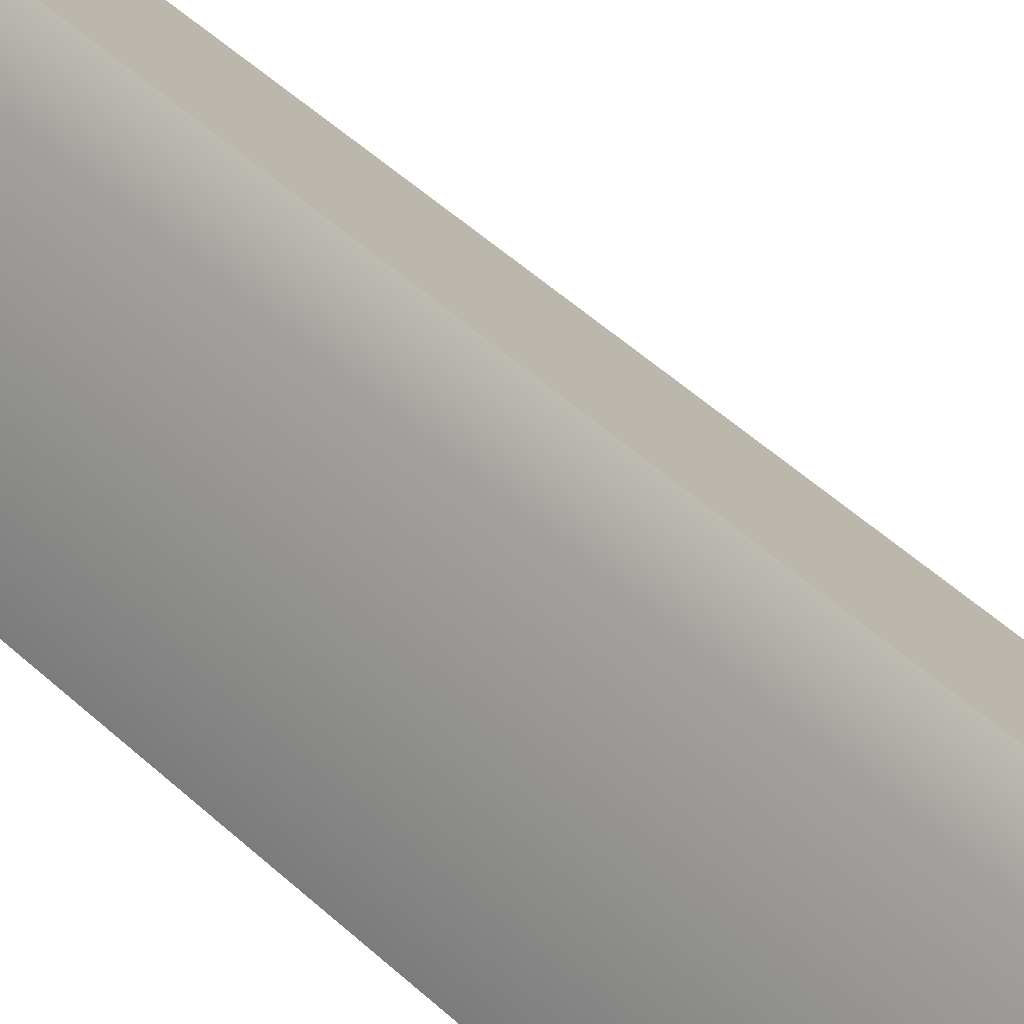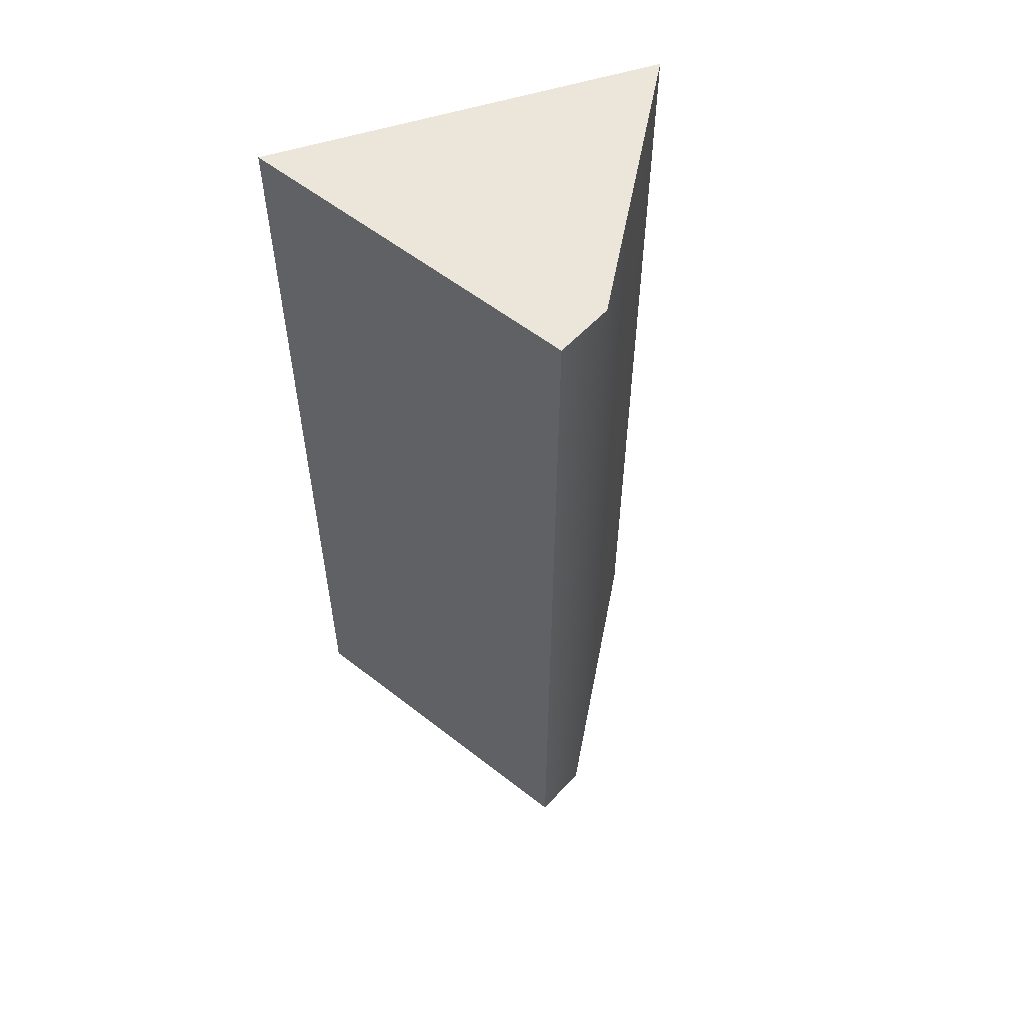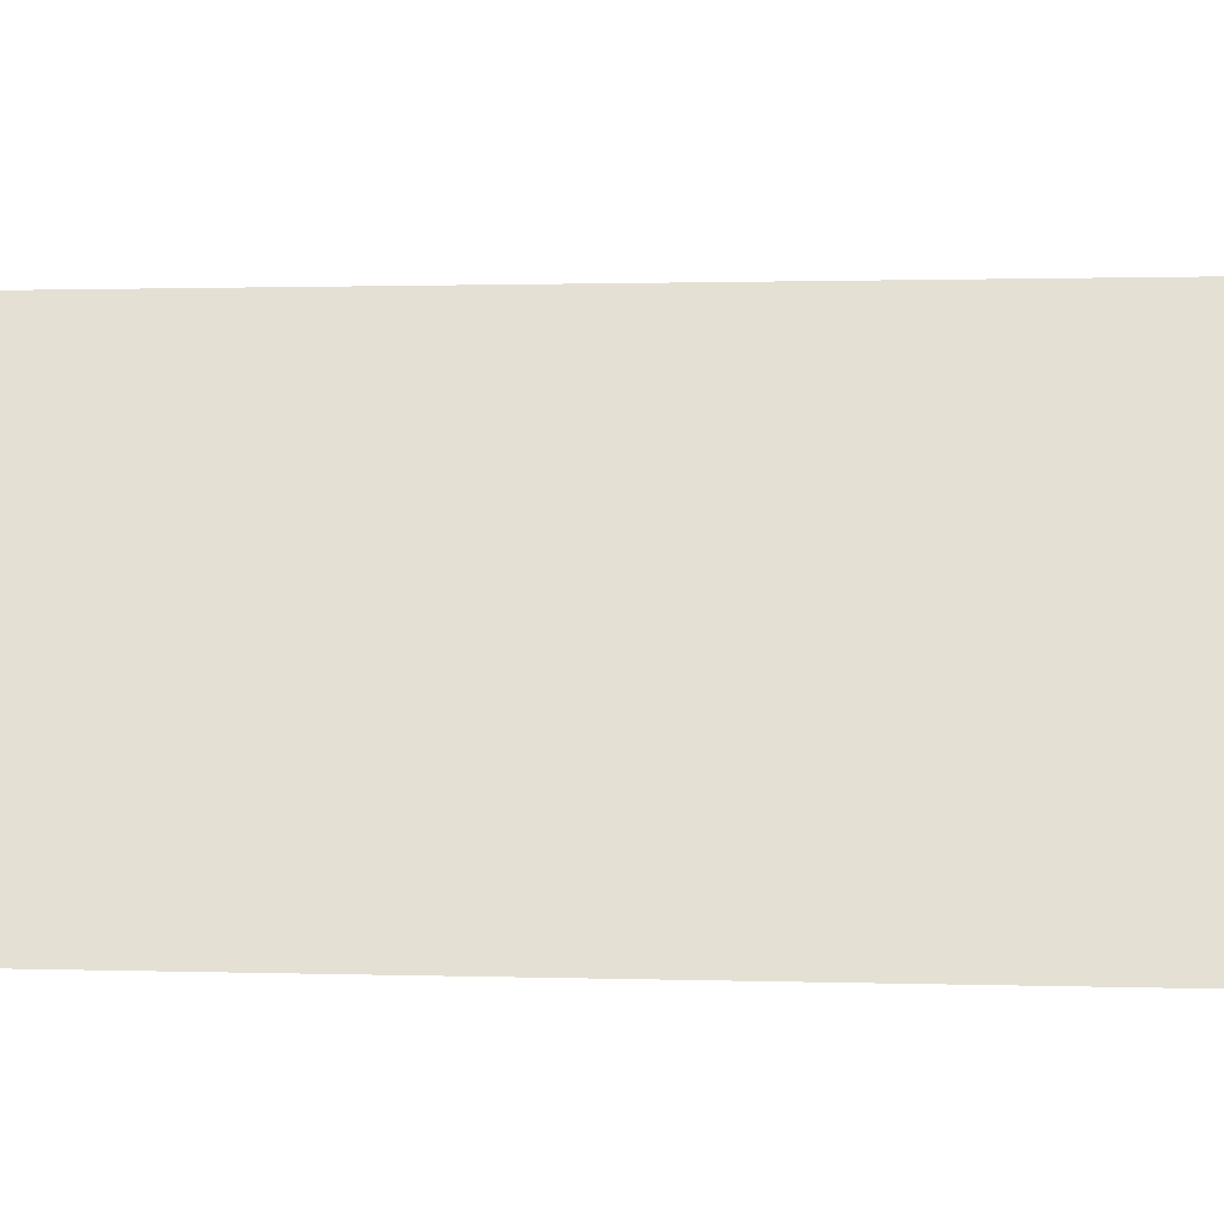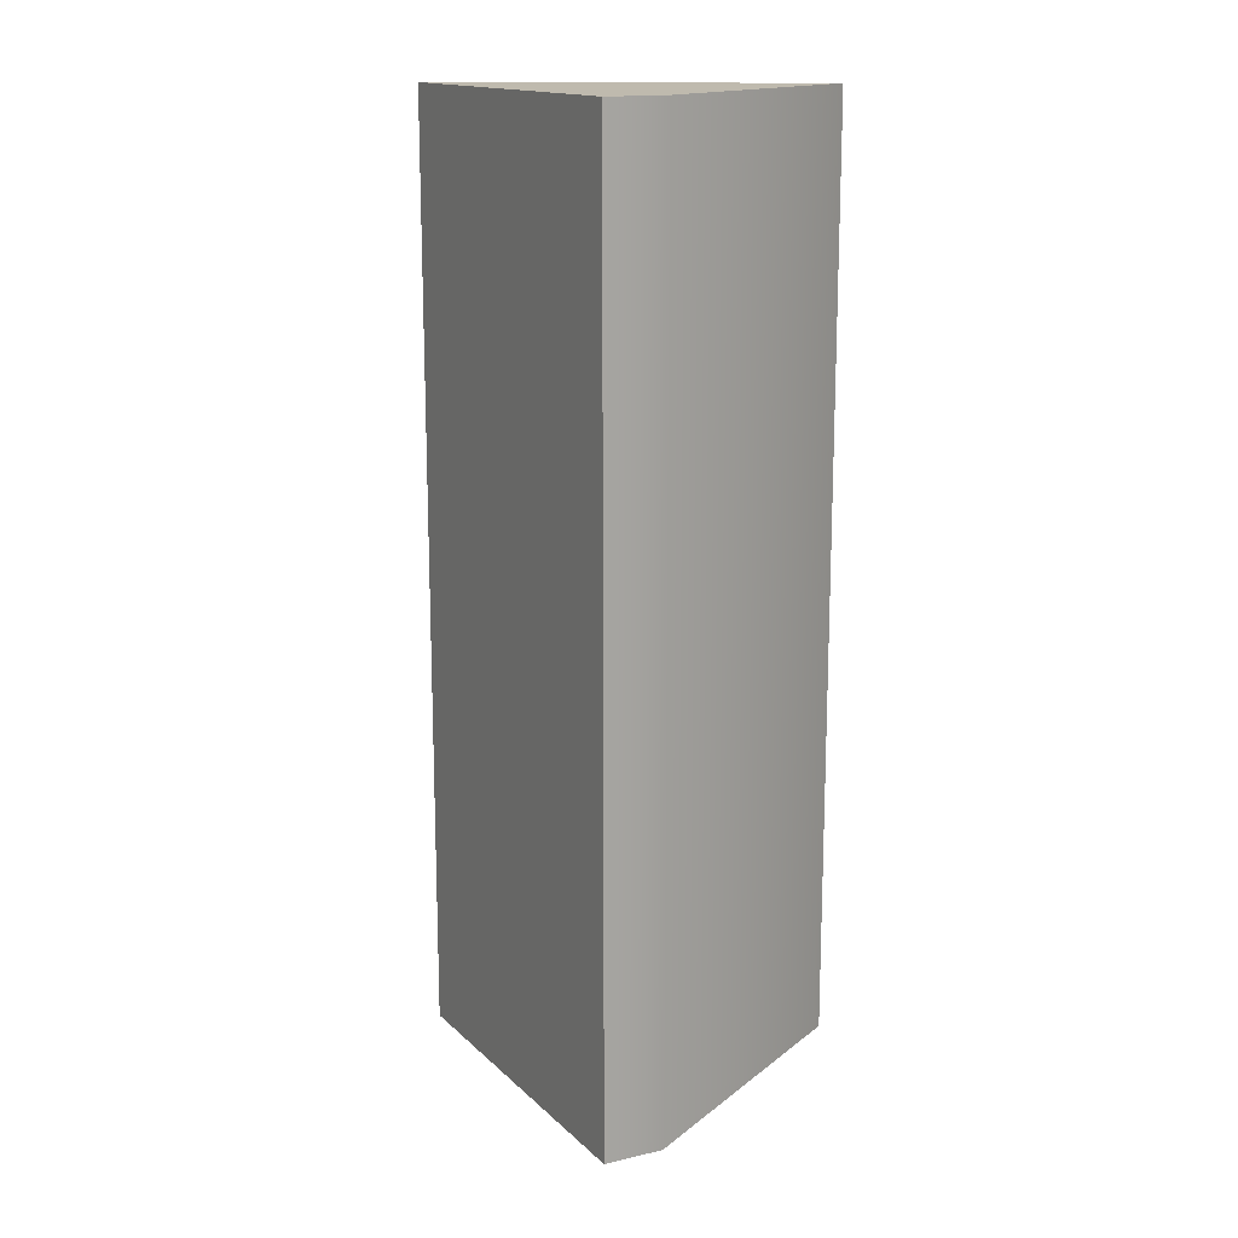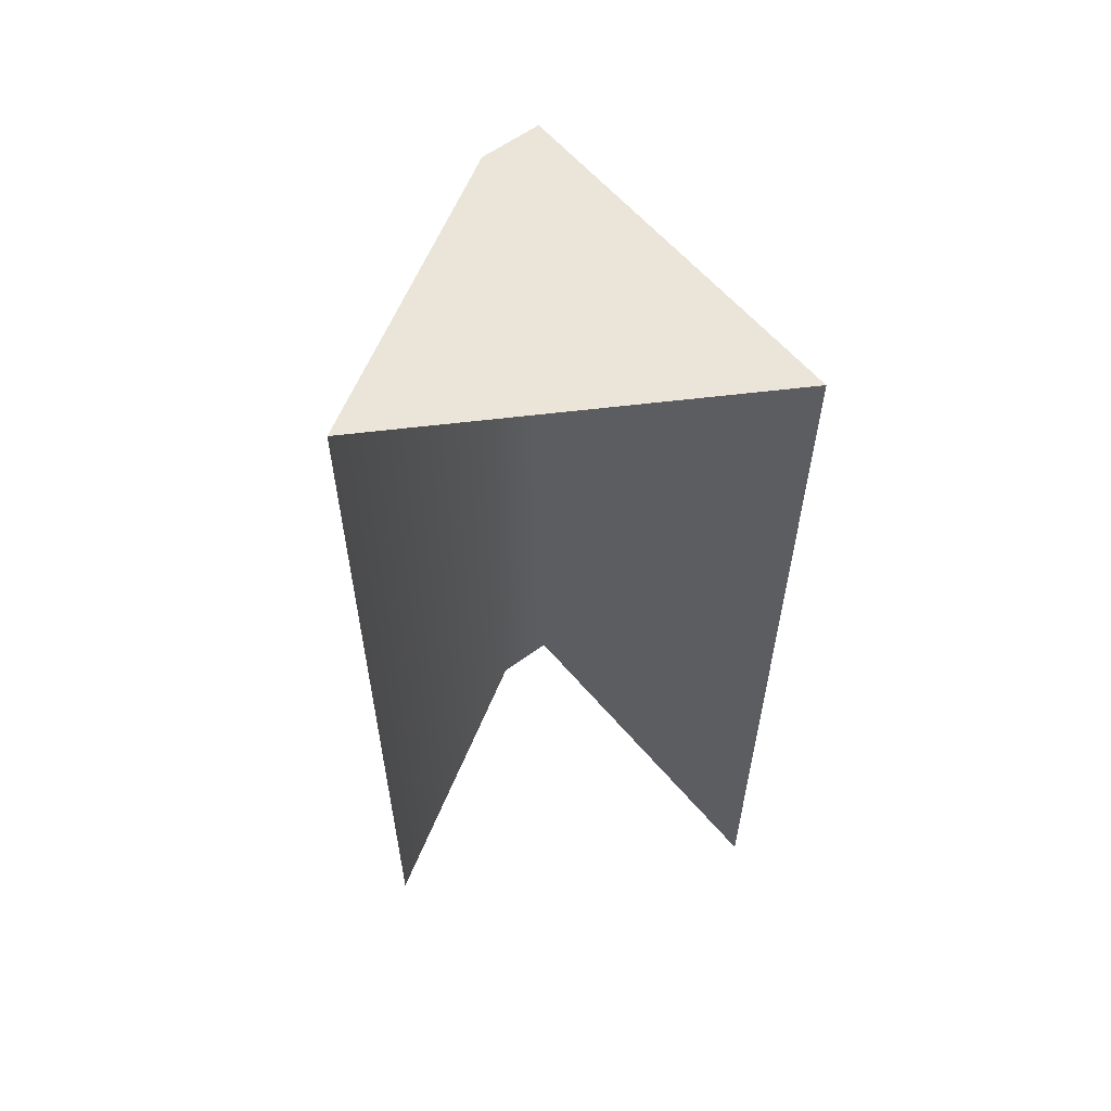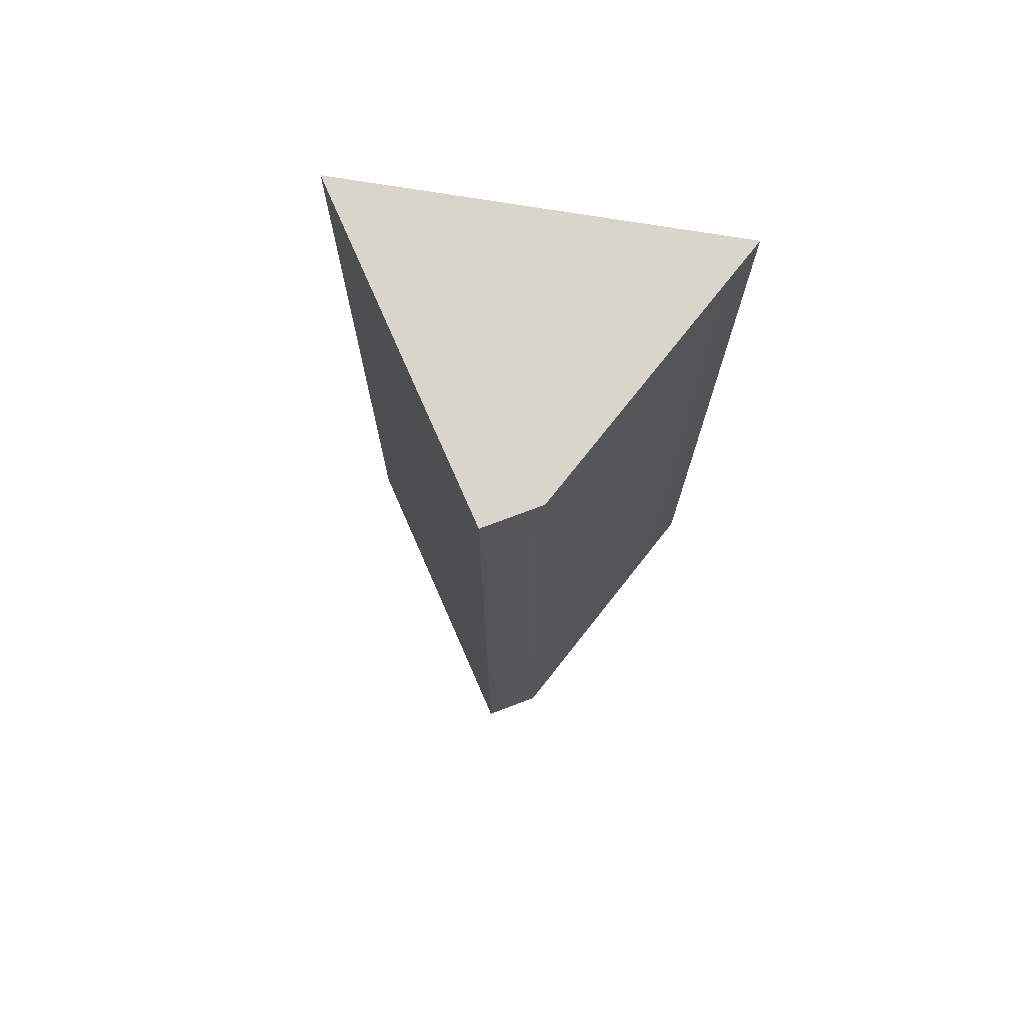
<metadata>
{"format":"obj","ext":"obj","renderer":"f3d","projection":"perspective","resolution":1024,"background":"white","views":[{"elev":60.4,"azim":131.7,"up":"+Z"},{"elev":57.0,"azim":-17.9,"up":"+Y"},{"elev":0.6,"azim":-79.7,"up":"+Z"},{"elev":15.5,"azim":3.7,"up":"+Y"},{"elev":59.4,"azim":173.0,"up":"+Y"},{"elev":74.4,"azim":9.3,"up":"+Y"}]}
</metadata>
<code>
o Cap_NE
g Cap_NE
v 0.4478 0.125 -0.7886
v 0.4616 0.125 -0.7965
v 0.5009 0.125 -0.8675
v 0.3969 0.125 -0.8674
v 0.3969 -0.125 -0.8674
v 0.4478 -0.125 -0.7886
v 0.4616 -0.125 -0.7965
v 0.5009 -0.125 -0.8675
f 1 2 3 4
f 6 1 4 5
f 7 2 1 6
f 8 3 2 7

</code>
